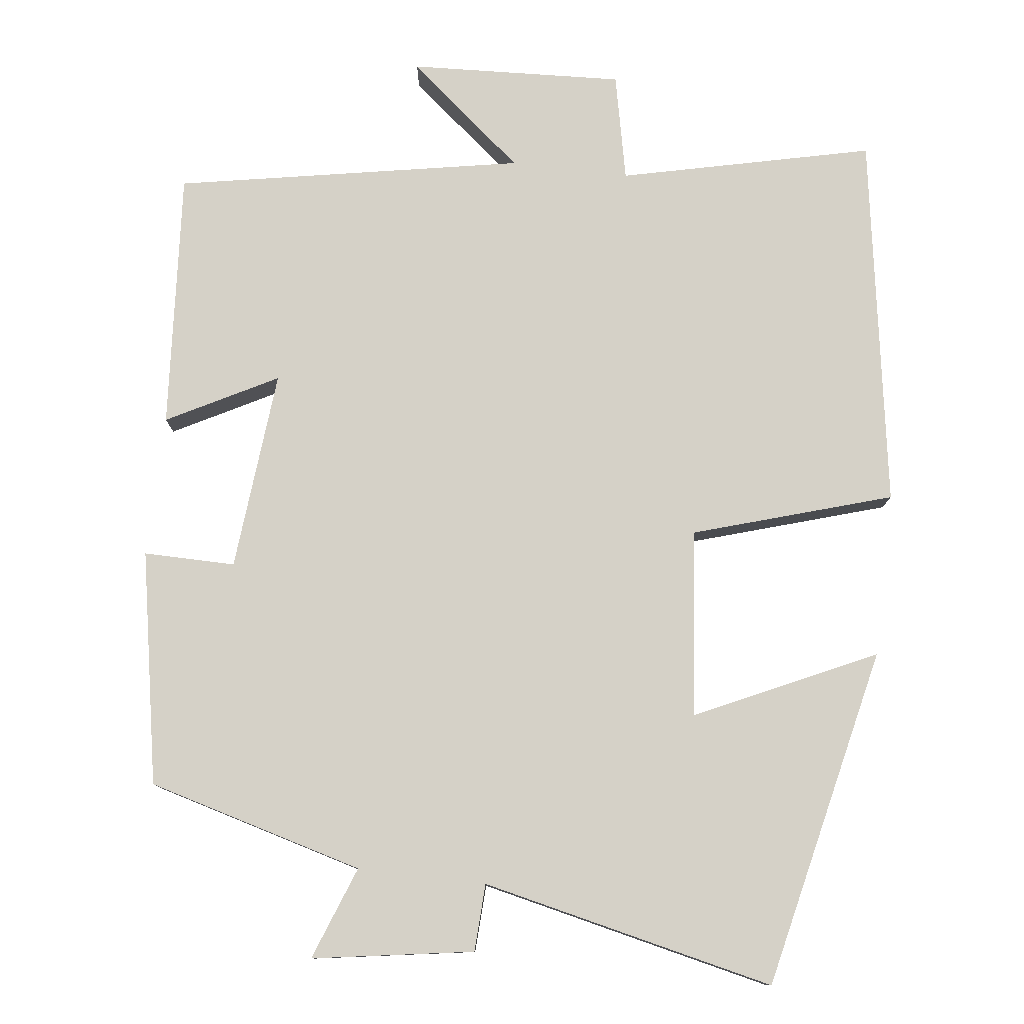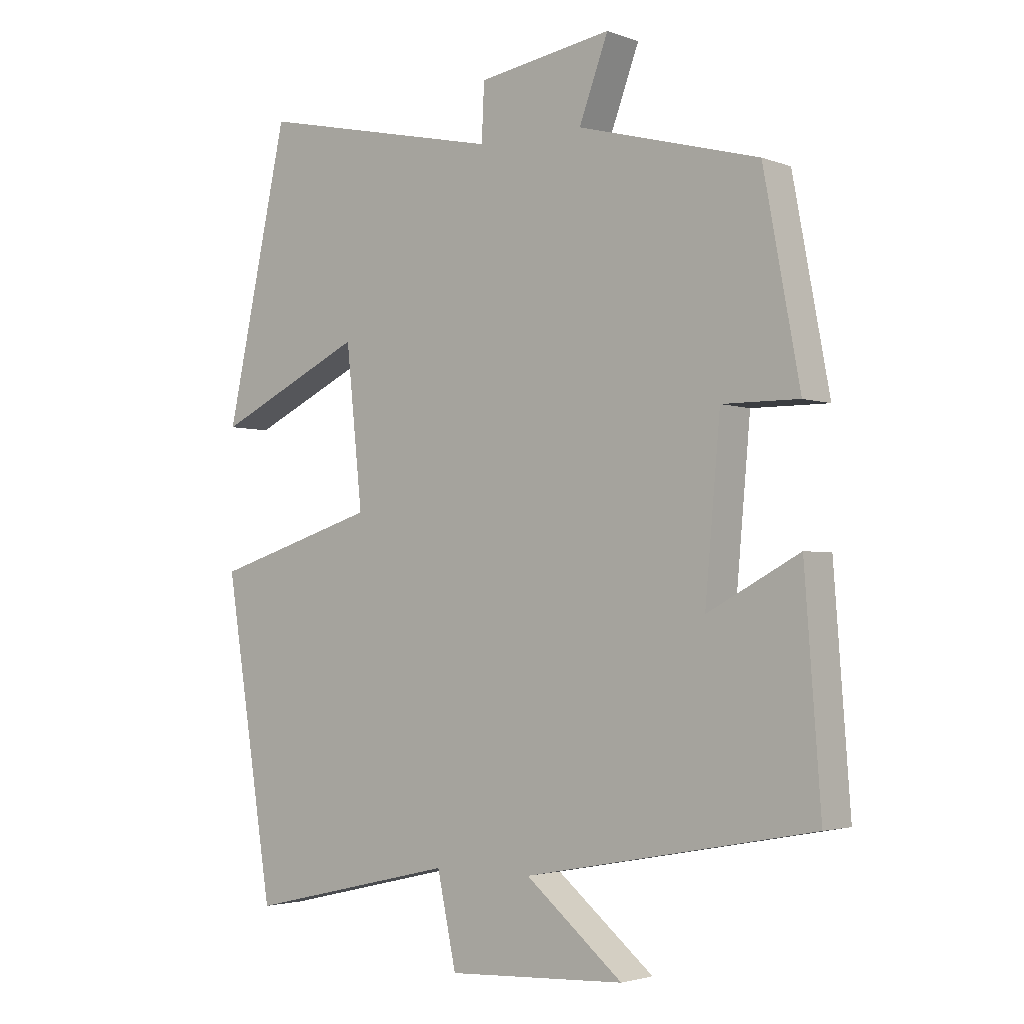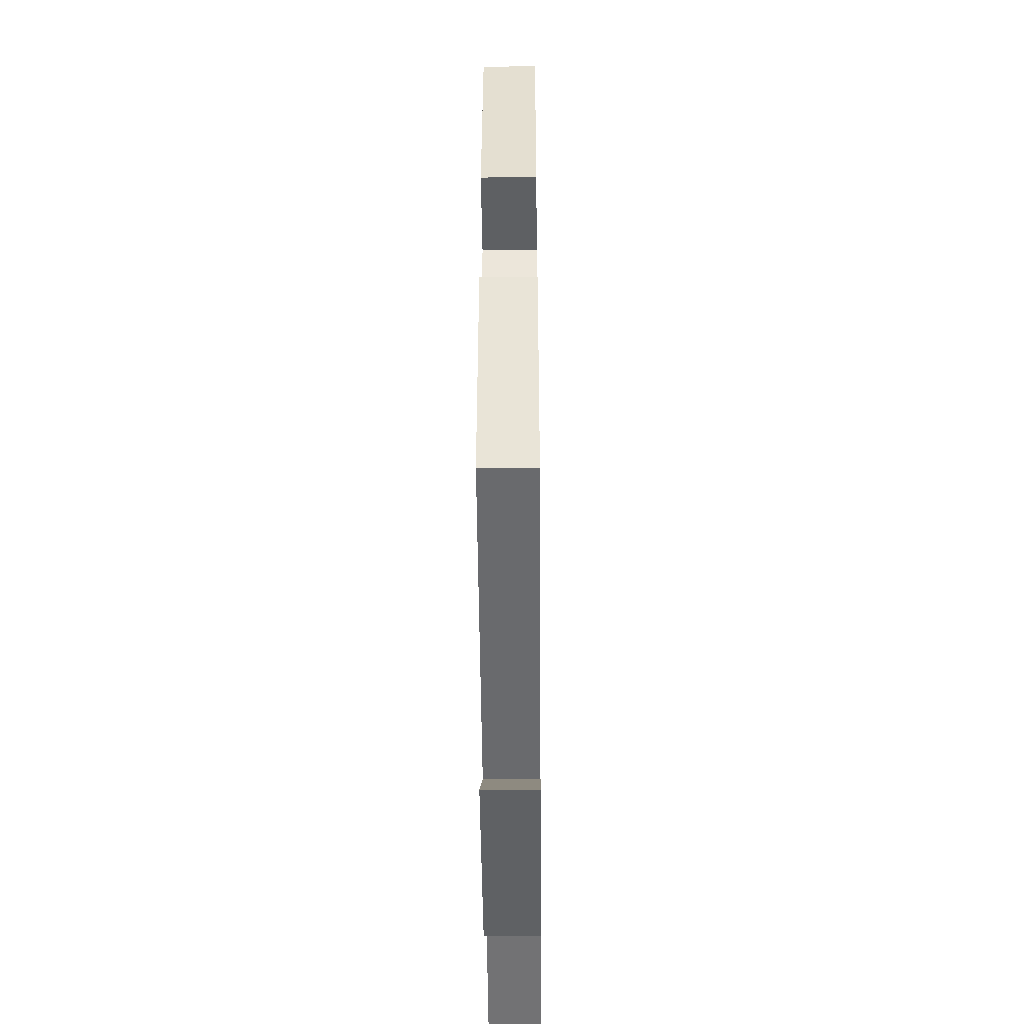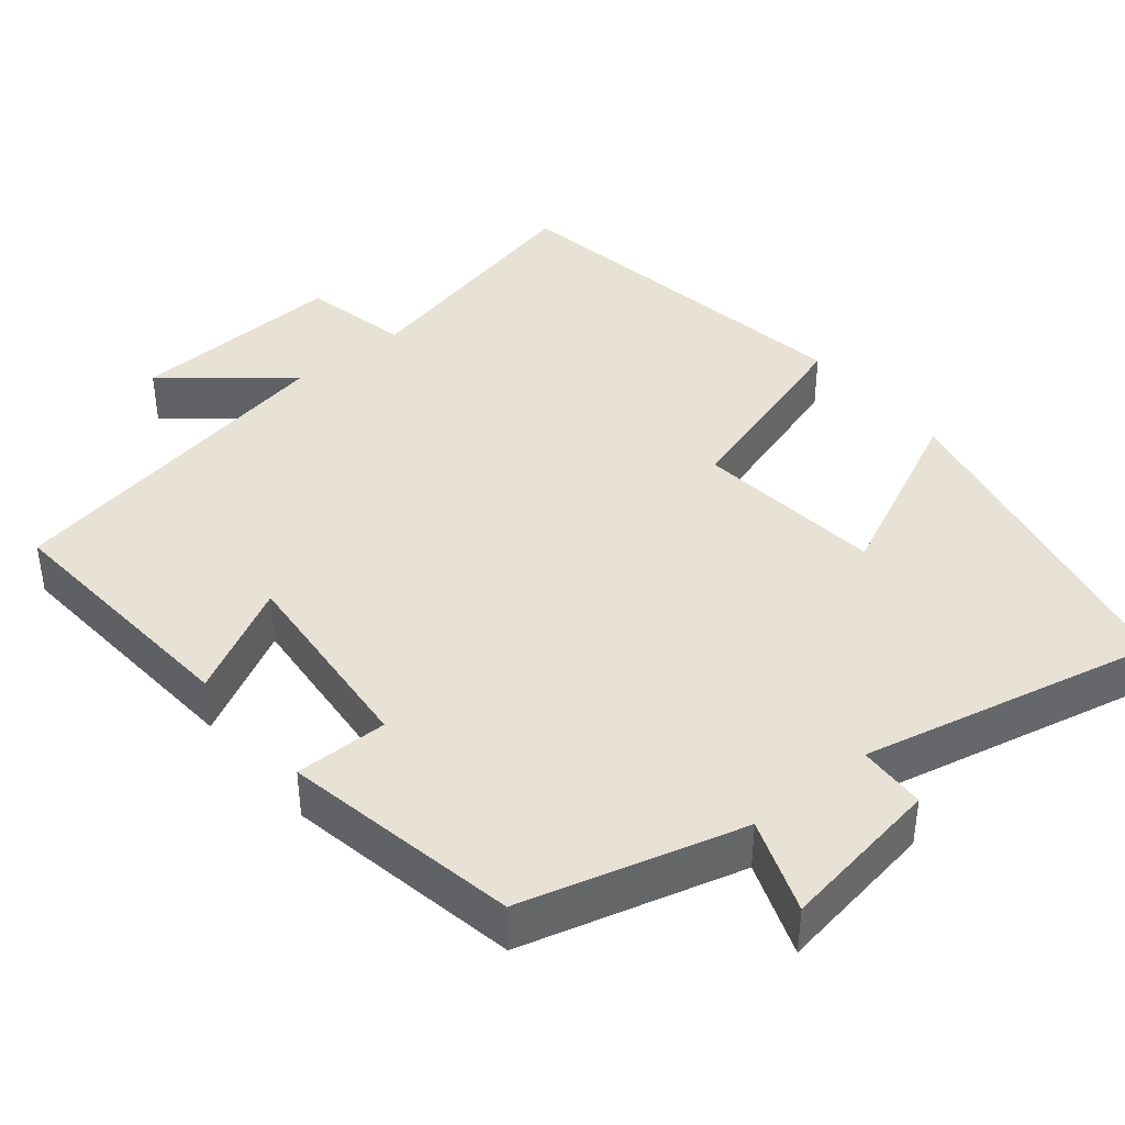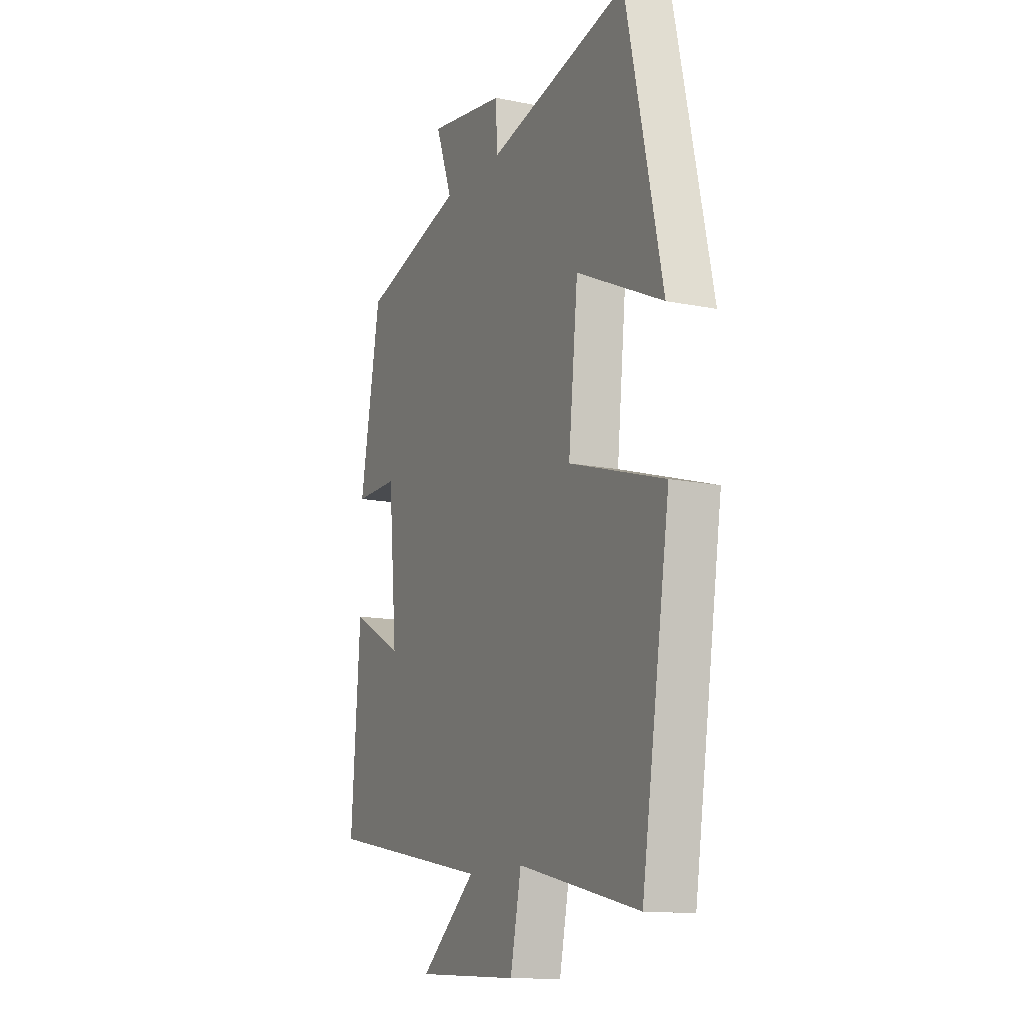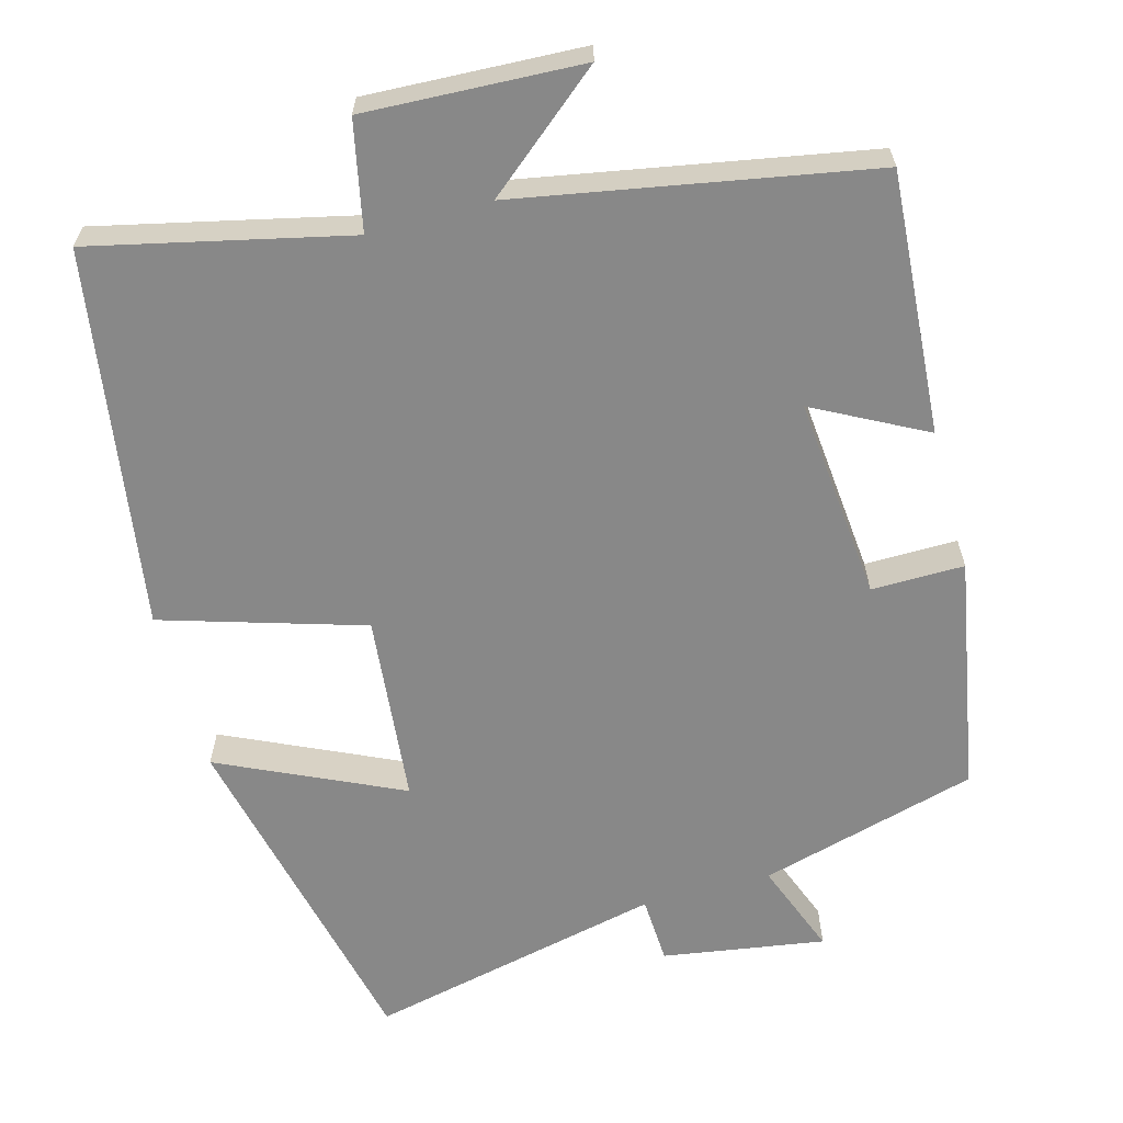
<metadata>
{"format":"obj","ext":"obj","renderer":"f3d","projection":"perspective","resolution":1024,"background":"white","views":[{"elev":78.7,"azim":6.8,"up":"+Y"},{"elev":-2.9,"azim":-141.2,"up":"+Z"},{"elev":-42.6,"azim":-89.5,"up":"+Z"},{"elev":40.4,"azim":-39.4,"up":"+Y"},{"elev":-13.4,"azim":65.3,"up":"+Z"},{"elev":-62.8,"azim":-164.5,"up":"+Y"}]}
</metadata>
<code>
v 0.422 0.07 -0.577
v 0.09 0.07 -0.5
v 0.06 0.07 -0.641
v -0.222 0.07 -0.627
v -0.068 0.07 -0.5
v -0.525 0.07 -0.415
v -0.5 0.07 -0.074
v -0.355 0.07 -0.151
v -0.379 0.07 0.115
v -0.5 0.07 0.114
v -0.443 0.07 0.422
v -0.157 0.07 0.5
v -0.203 0.07 0.623
v 0.009 0.07 0.589
v 0.013 0.07 0.5
v 0.401 0.07 0.586
v 0.5 0.07 0.134
v 0.264 0.07 0.245
v 0.238 0.07 -0.003
v 0.5 0.07 -0.084
v 0.422 0 -0.577
v 0.09 0 -0.5
v 0.06 0 -0.641
v -0.222 0 -0.627
v -0.068 0 -0.5
v -0.525 0 -0.415
v -0.5 0 -0.074
v -0.355 0 -0.151
v -0.379 0 0.115
v -0.5 0 0.114
v -0.443 0 0.422
v -0.157 0 0.5
v -0.203 0 0.623
v 0.009 0 0.589
v 0.013 0 0.5
v 0.401 0 0.586
v 0.5 0 0.134
v 0.264 0 0.245
v 0.238 0 -0.003
v 0.5 0 -0.084
f 19 20 1 2
f 18 19 2
f 15 16 17 18
f 15 18 2
f 12 13 14 15
f 11 12 15
f 10 11 15
f 9 10 15
f 15 2 3
f 9 15 3
f 8 9 3
f 5 6 7 8
f 5 8 3
f 3 4 5
f 22 21 40 39
f 22 39 38
f 38 37 36 35
f 22 38 35
f 35 34 33 32
f 35 32 31
f 35 31 30
f 35 30 29
f 23 22 35
f 23 35 29
f 23 29 28
f 28 27 26 25
f 23 28 25
f 25 24 23
f 1 21 22 2
f 2 22 23 3
f 3 23 24 4
f 4 24 25 5
f 5 25 26 6
f 6 26 27 7
f 7 27 28 8
f 8 28 29 9
f 9 29 30 10
f 10 30 31 11
f 11 31 32 12
f 12 32 33 13
f 13 33 34 14
f 14 34 35 15
f 15 35 36 16
f 16 36 37 17
f 17 37 38 18
f 18 38 39 19
f 19 39 40 20
f 20 40 21 1

</code>
